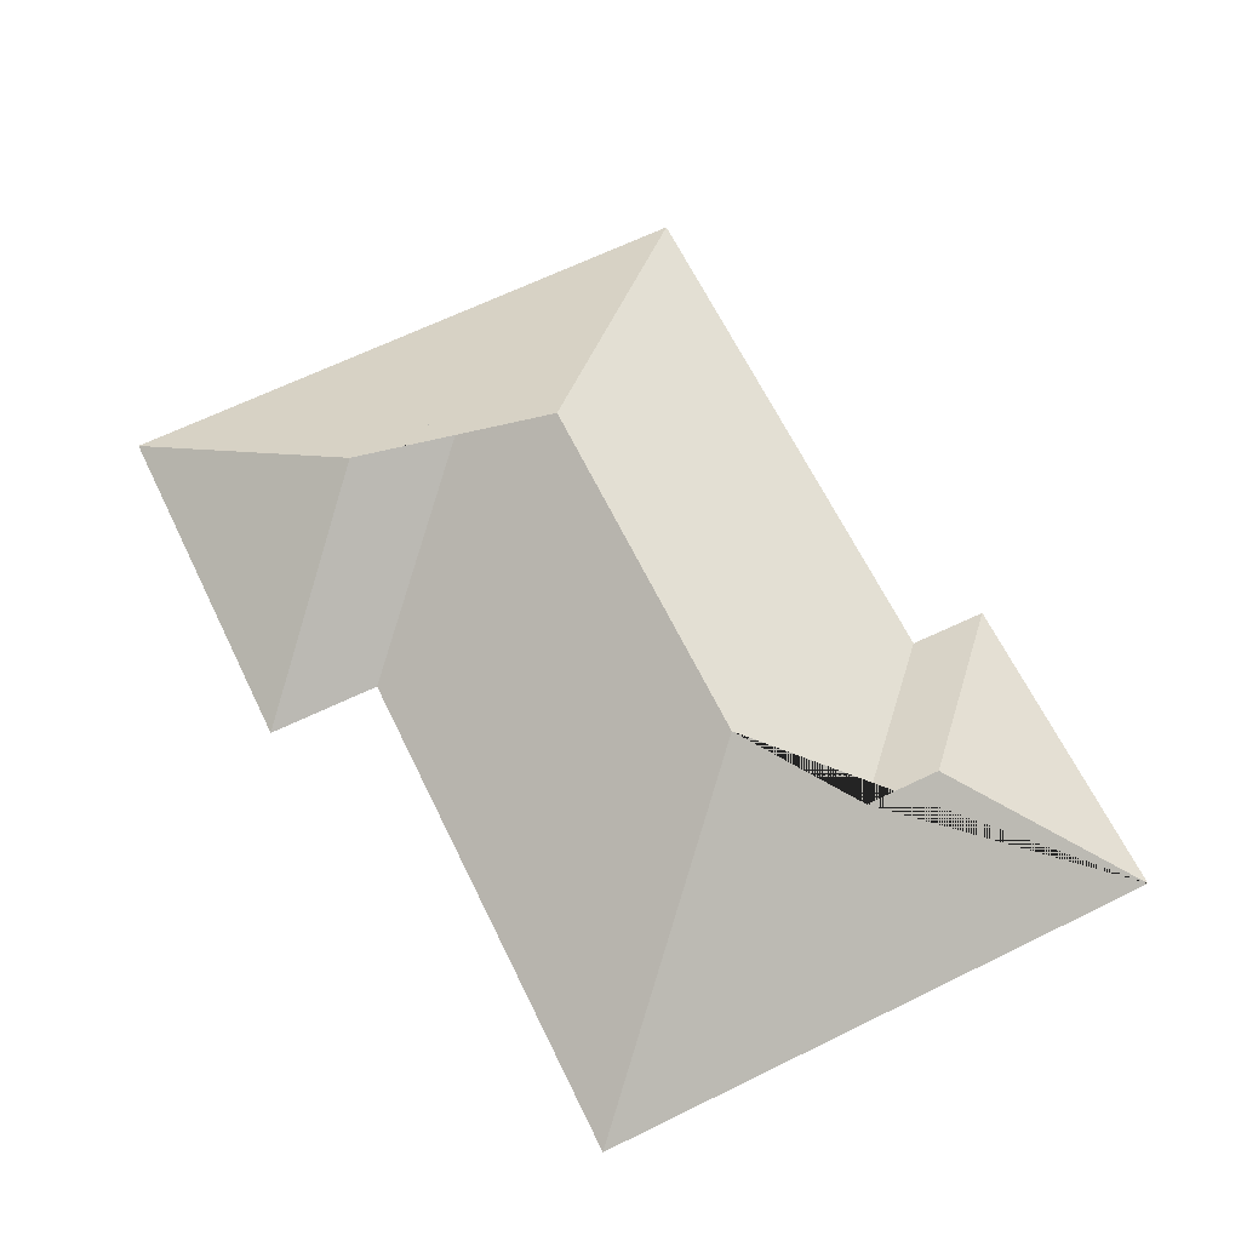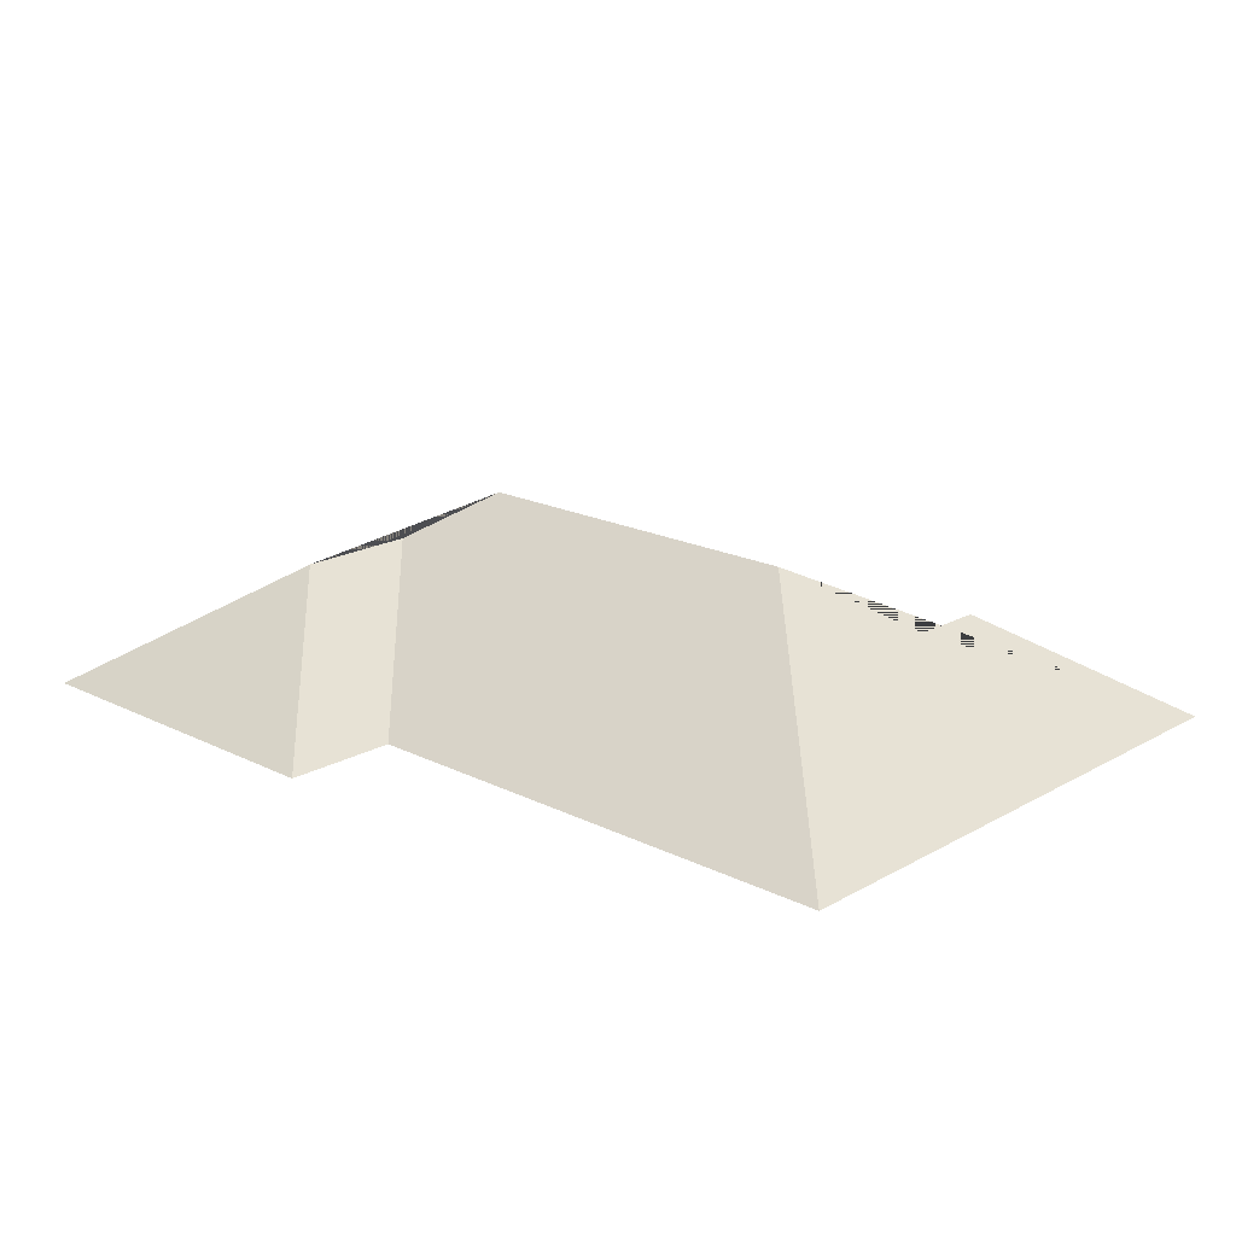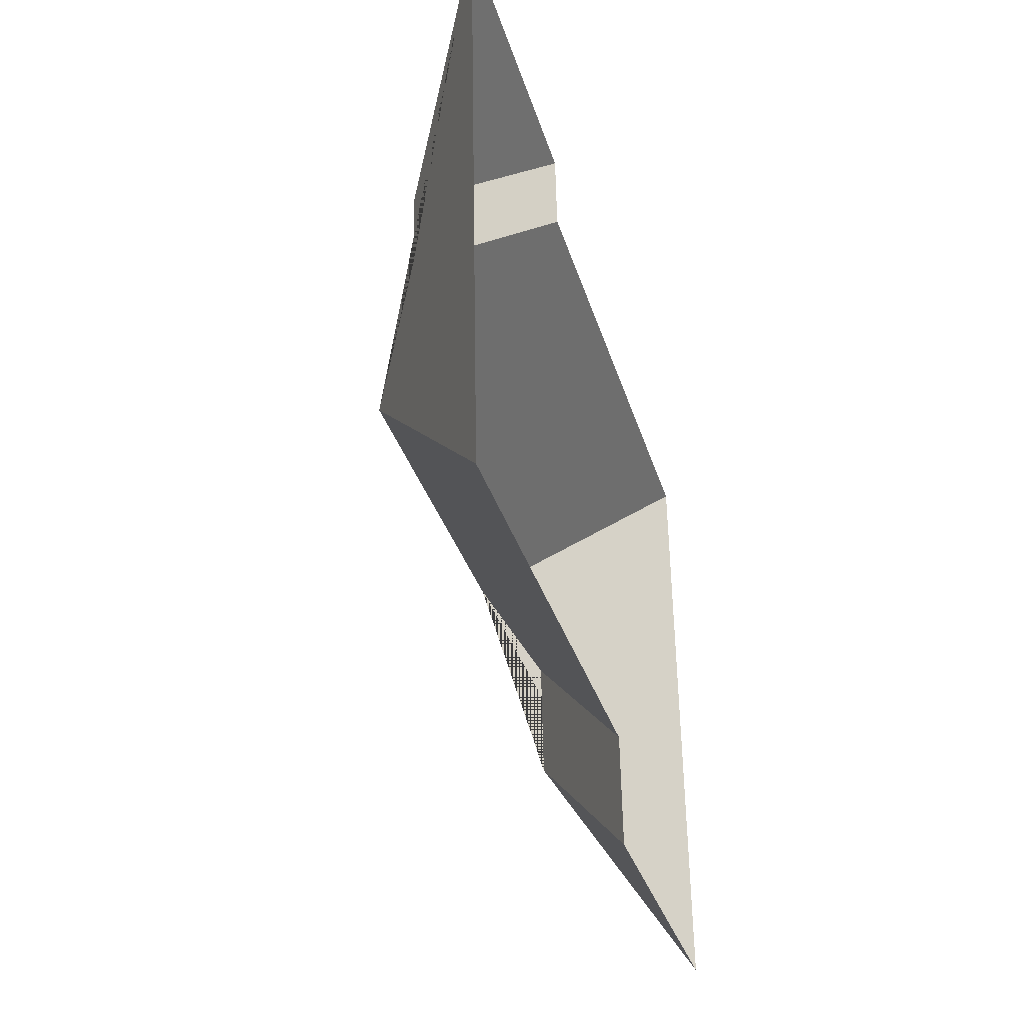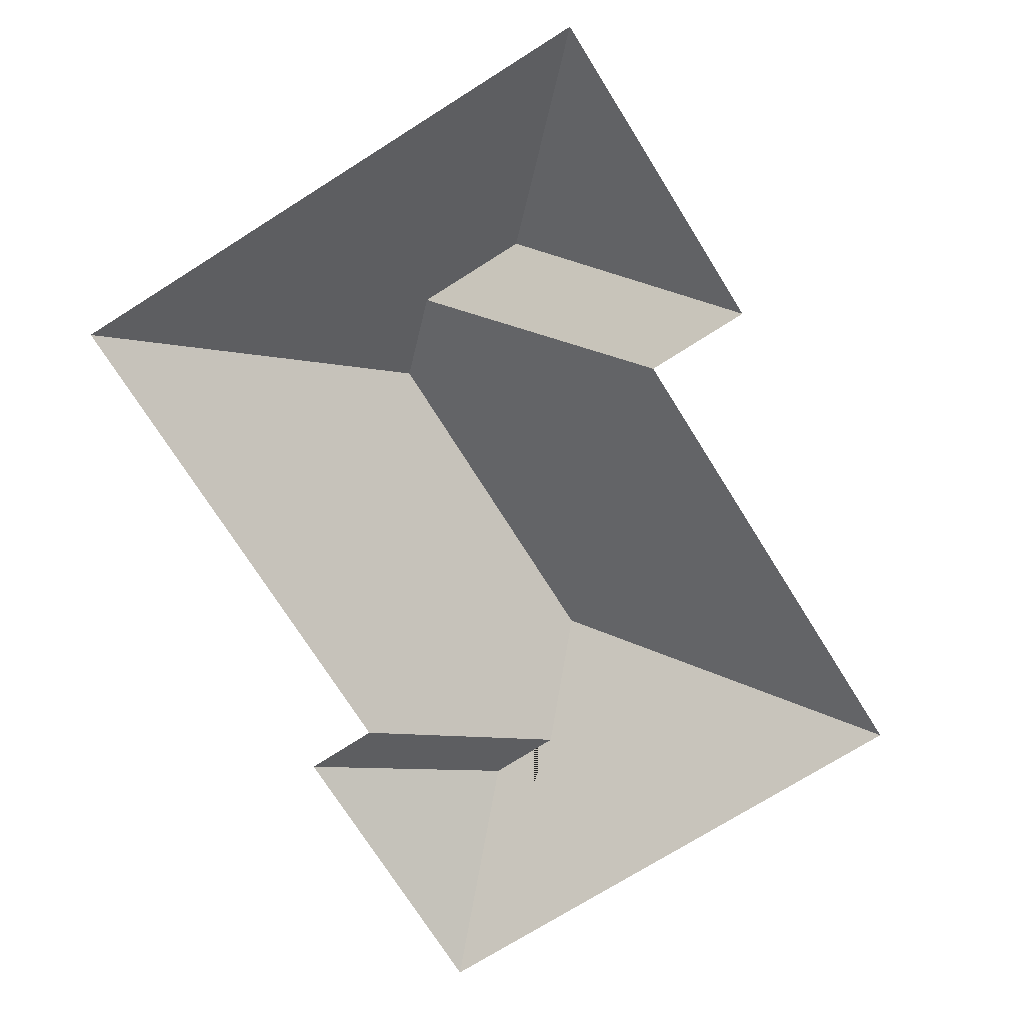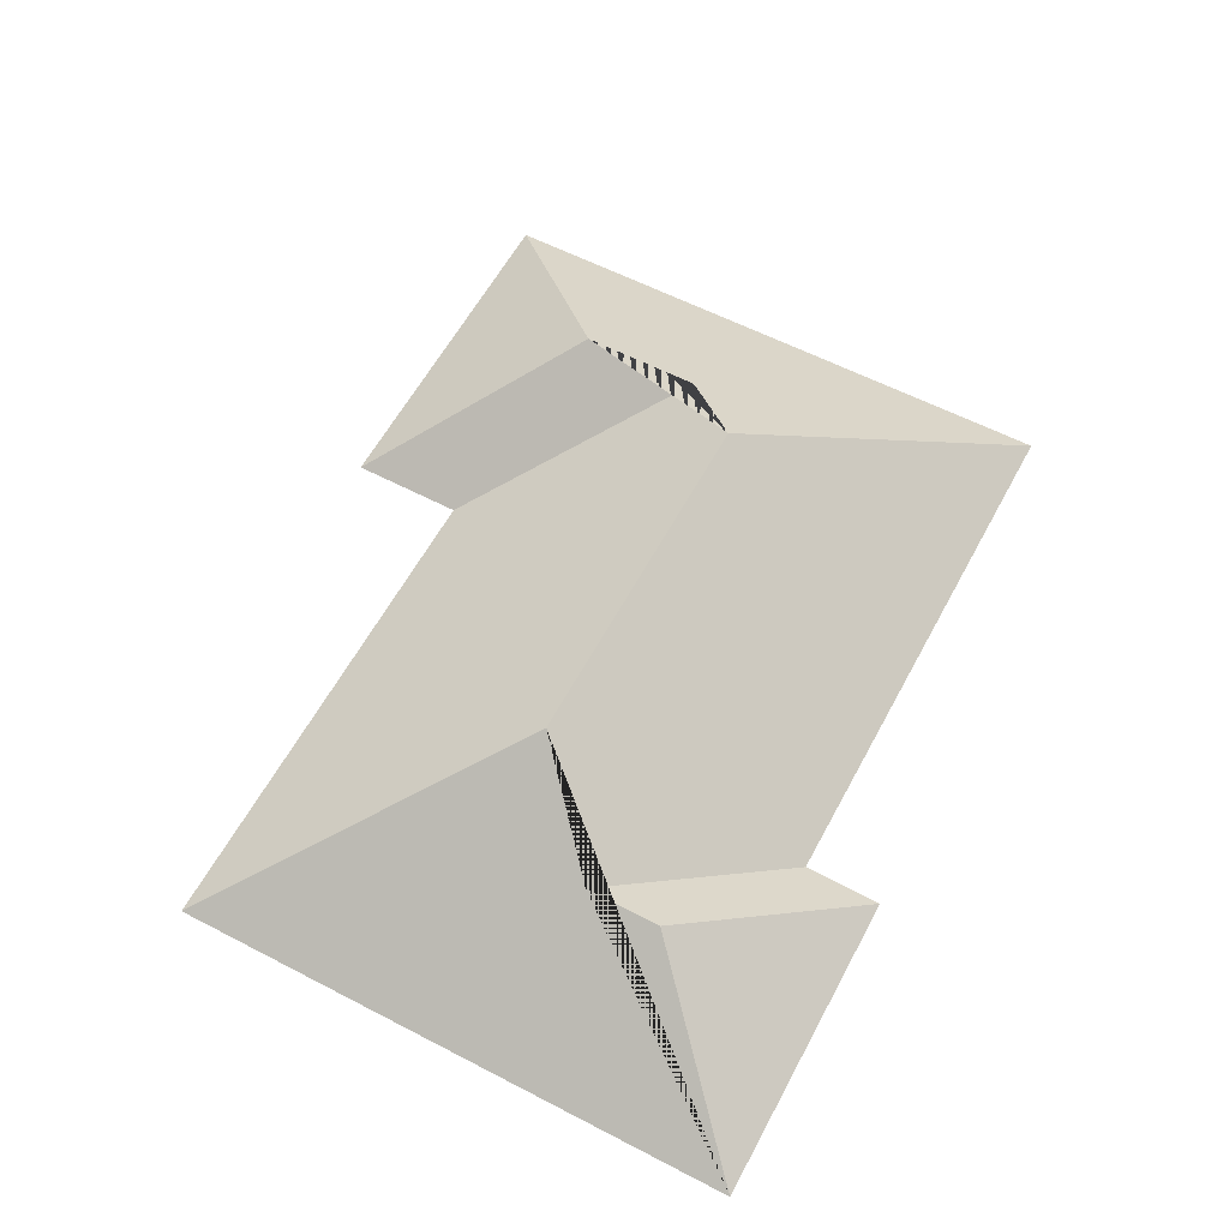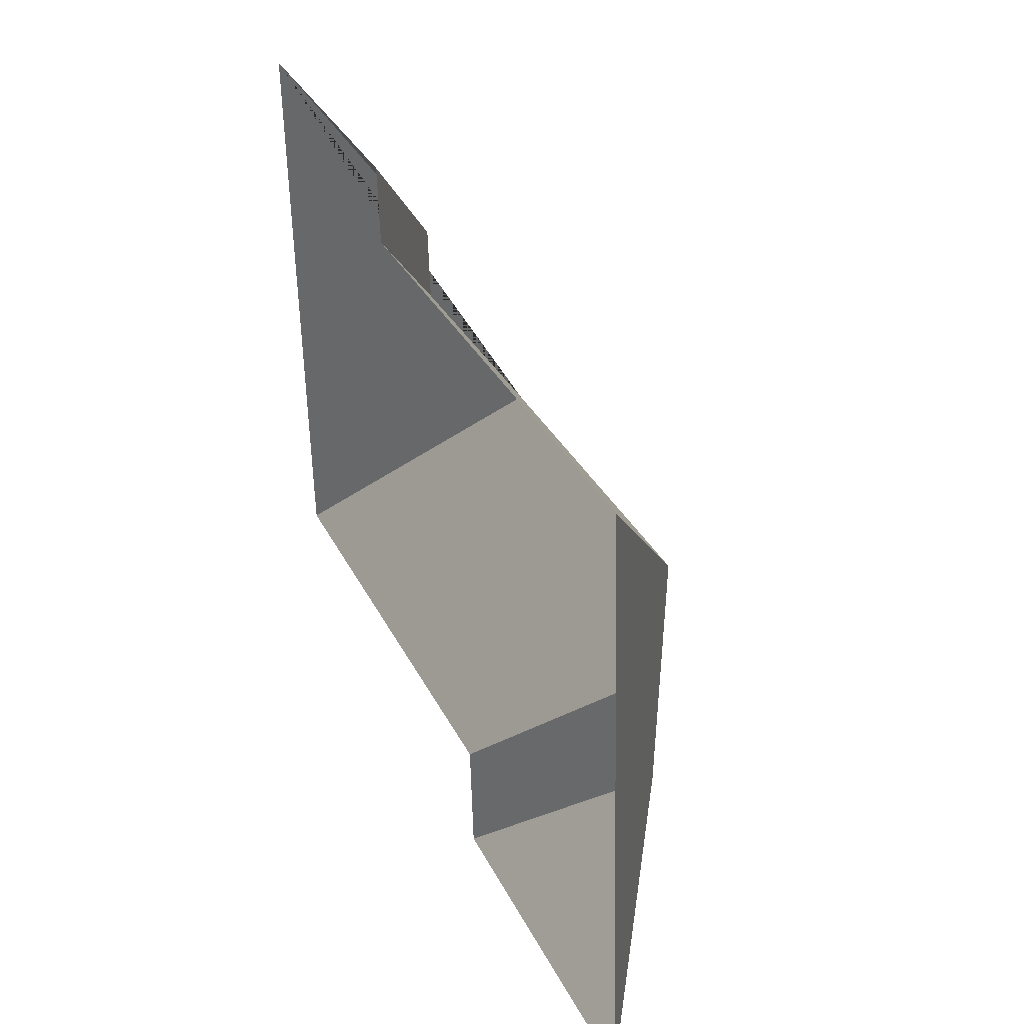
<metadata>
{"format":"obj","ext":"obj","renderer":"f3d","projection":"perspective","resolution":1024,"background":"white","views":[{"elev":65.4,"azim":-119.6,"up":"+Y"},{"elev":18.8,"azim":-140.2,"up":"+Y"},{"elev":-35.4,"azim":-74.8,"up":"+Z"},{"elev":-74.0,"azim":118.7,"up":"+Y"},{"elev":59.5,"azim":-65.4,"up":"+Y"},{"elev":35.3,"azim":67.5,"up":"+Z"}]}
</metadata>
<code>
o CG10_500_041061_0022_roof
v 18.94 75 -21.36
v 149.7 75 -13.49
v 152.1 75 -45.79
v 380.1 75 -31.79
v 88.45 118.3 -81.03
v 90.57 118.5 -112.4
v 133 145 -148.1
v 284.5 145 -138.8
v 314.6 125.5 -166.6
v 317.7 125.3 -216.7
v 33.3 75 -260.1
v 244.3 75 -247.3
v 395 75 -285.3
v 247.4 75 -294.2
v 18.94 0 -21.36
v 149.7 0 -13.49
v 152.1 0 -45.79
v 380.1 0 -31.79
v 395 0 -285.3
v 247.4 0 -294.2
v 244.3 0 -247.3
v 33.3 0 -260.1
f 1 2 5
f 2 3 6 5
f 1 11 7 6 5
f 9 10 14 12
f 7 8 9 12 11
f 8 9 10 13 4
f 10 14 13
f 3 4 8 7 6

</code>
